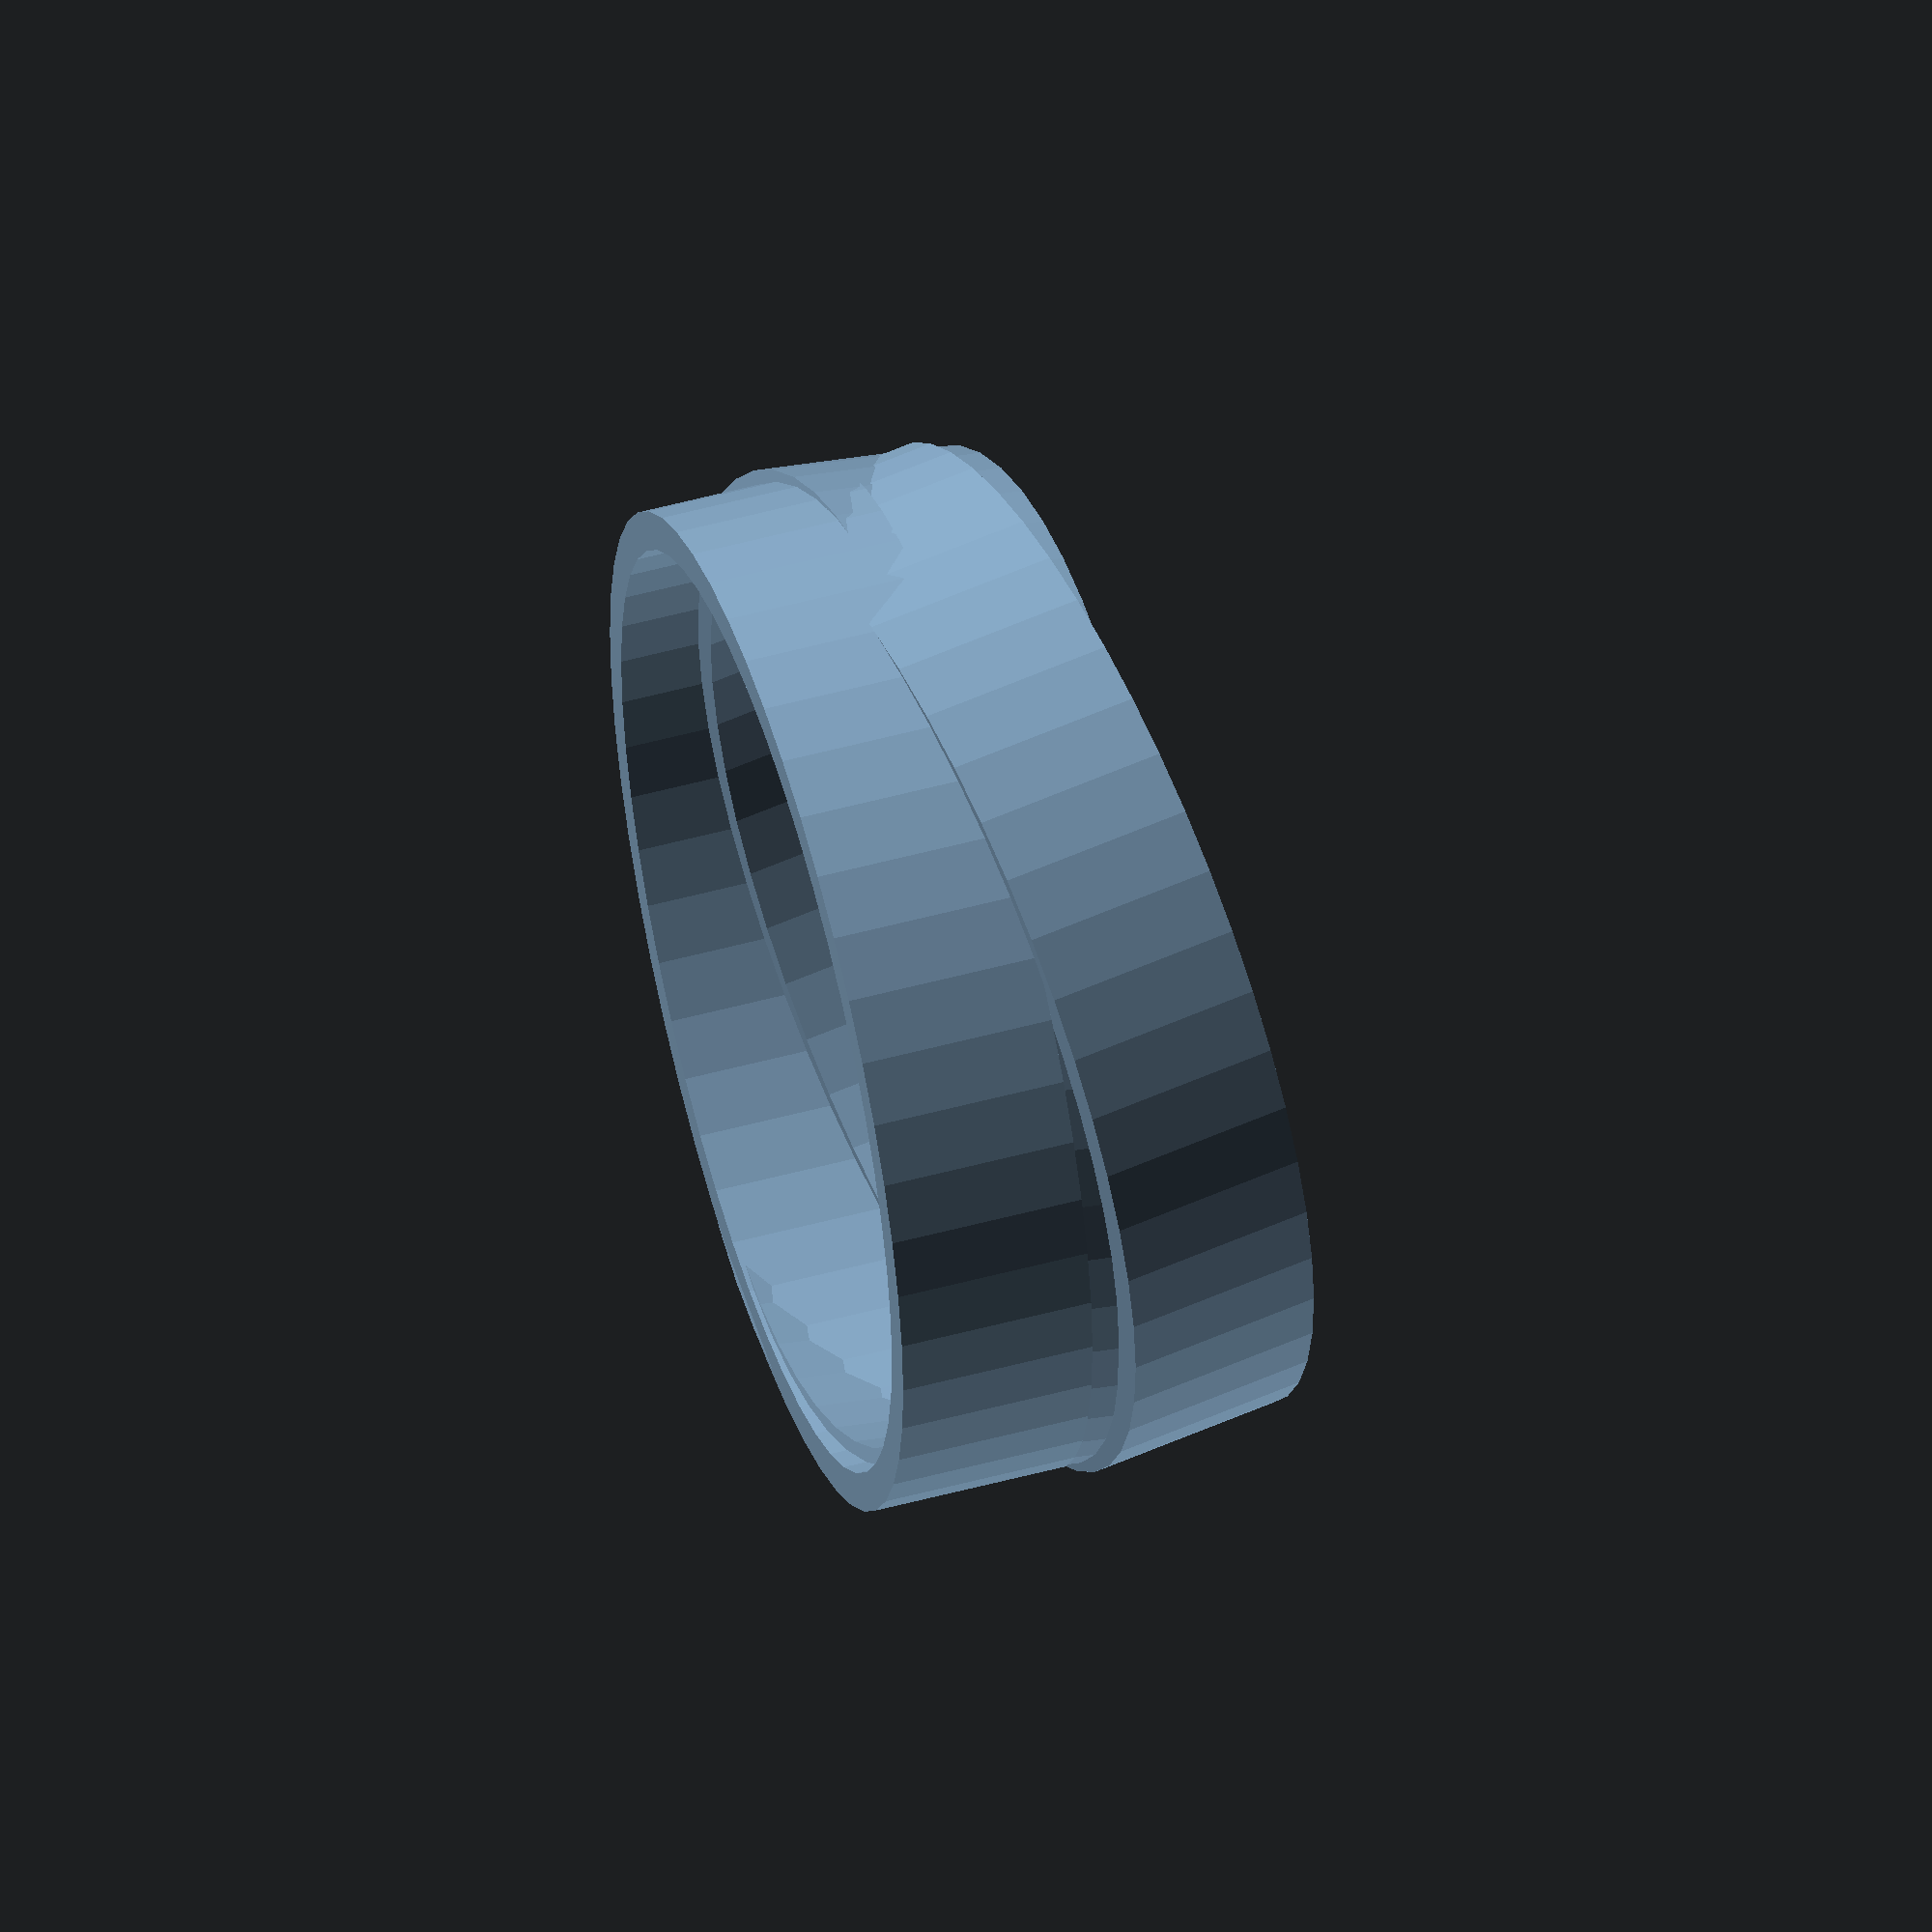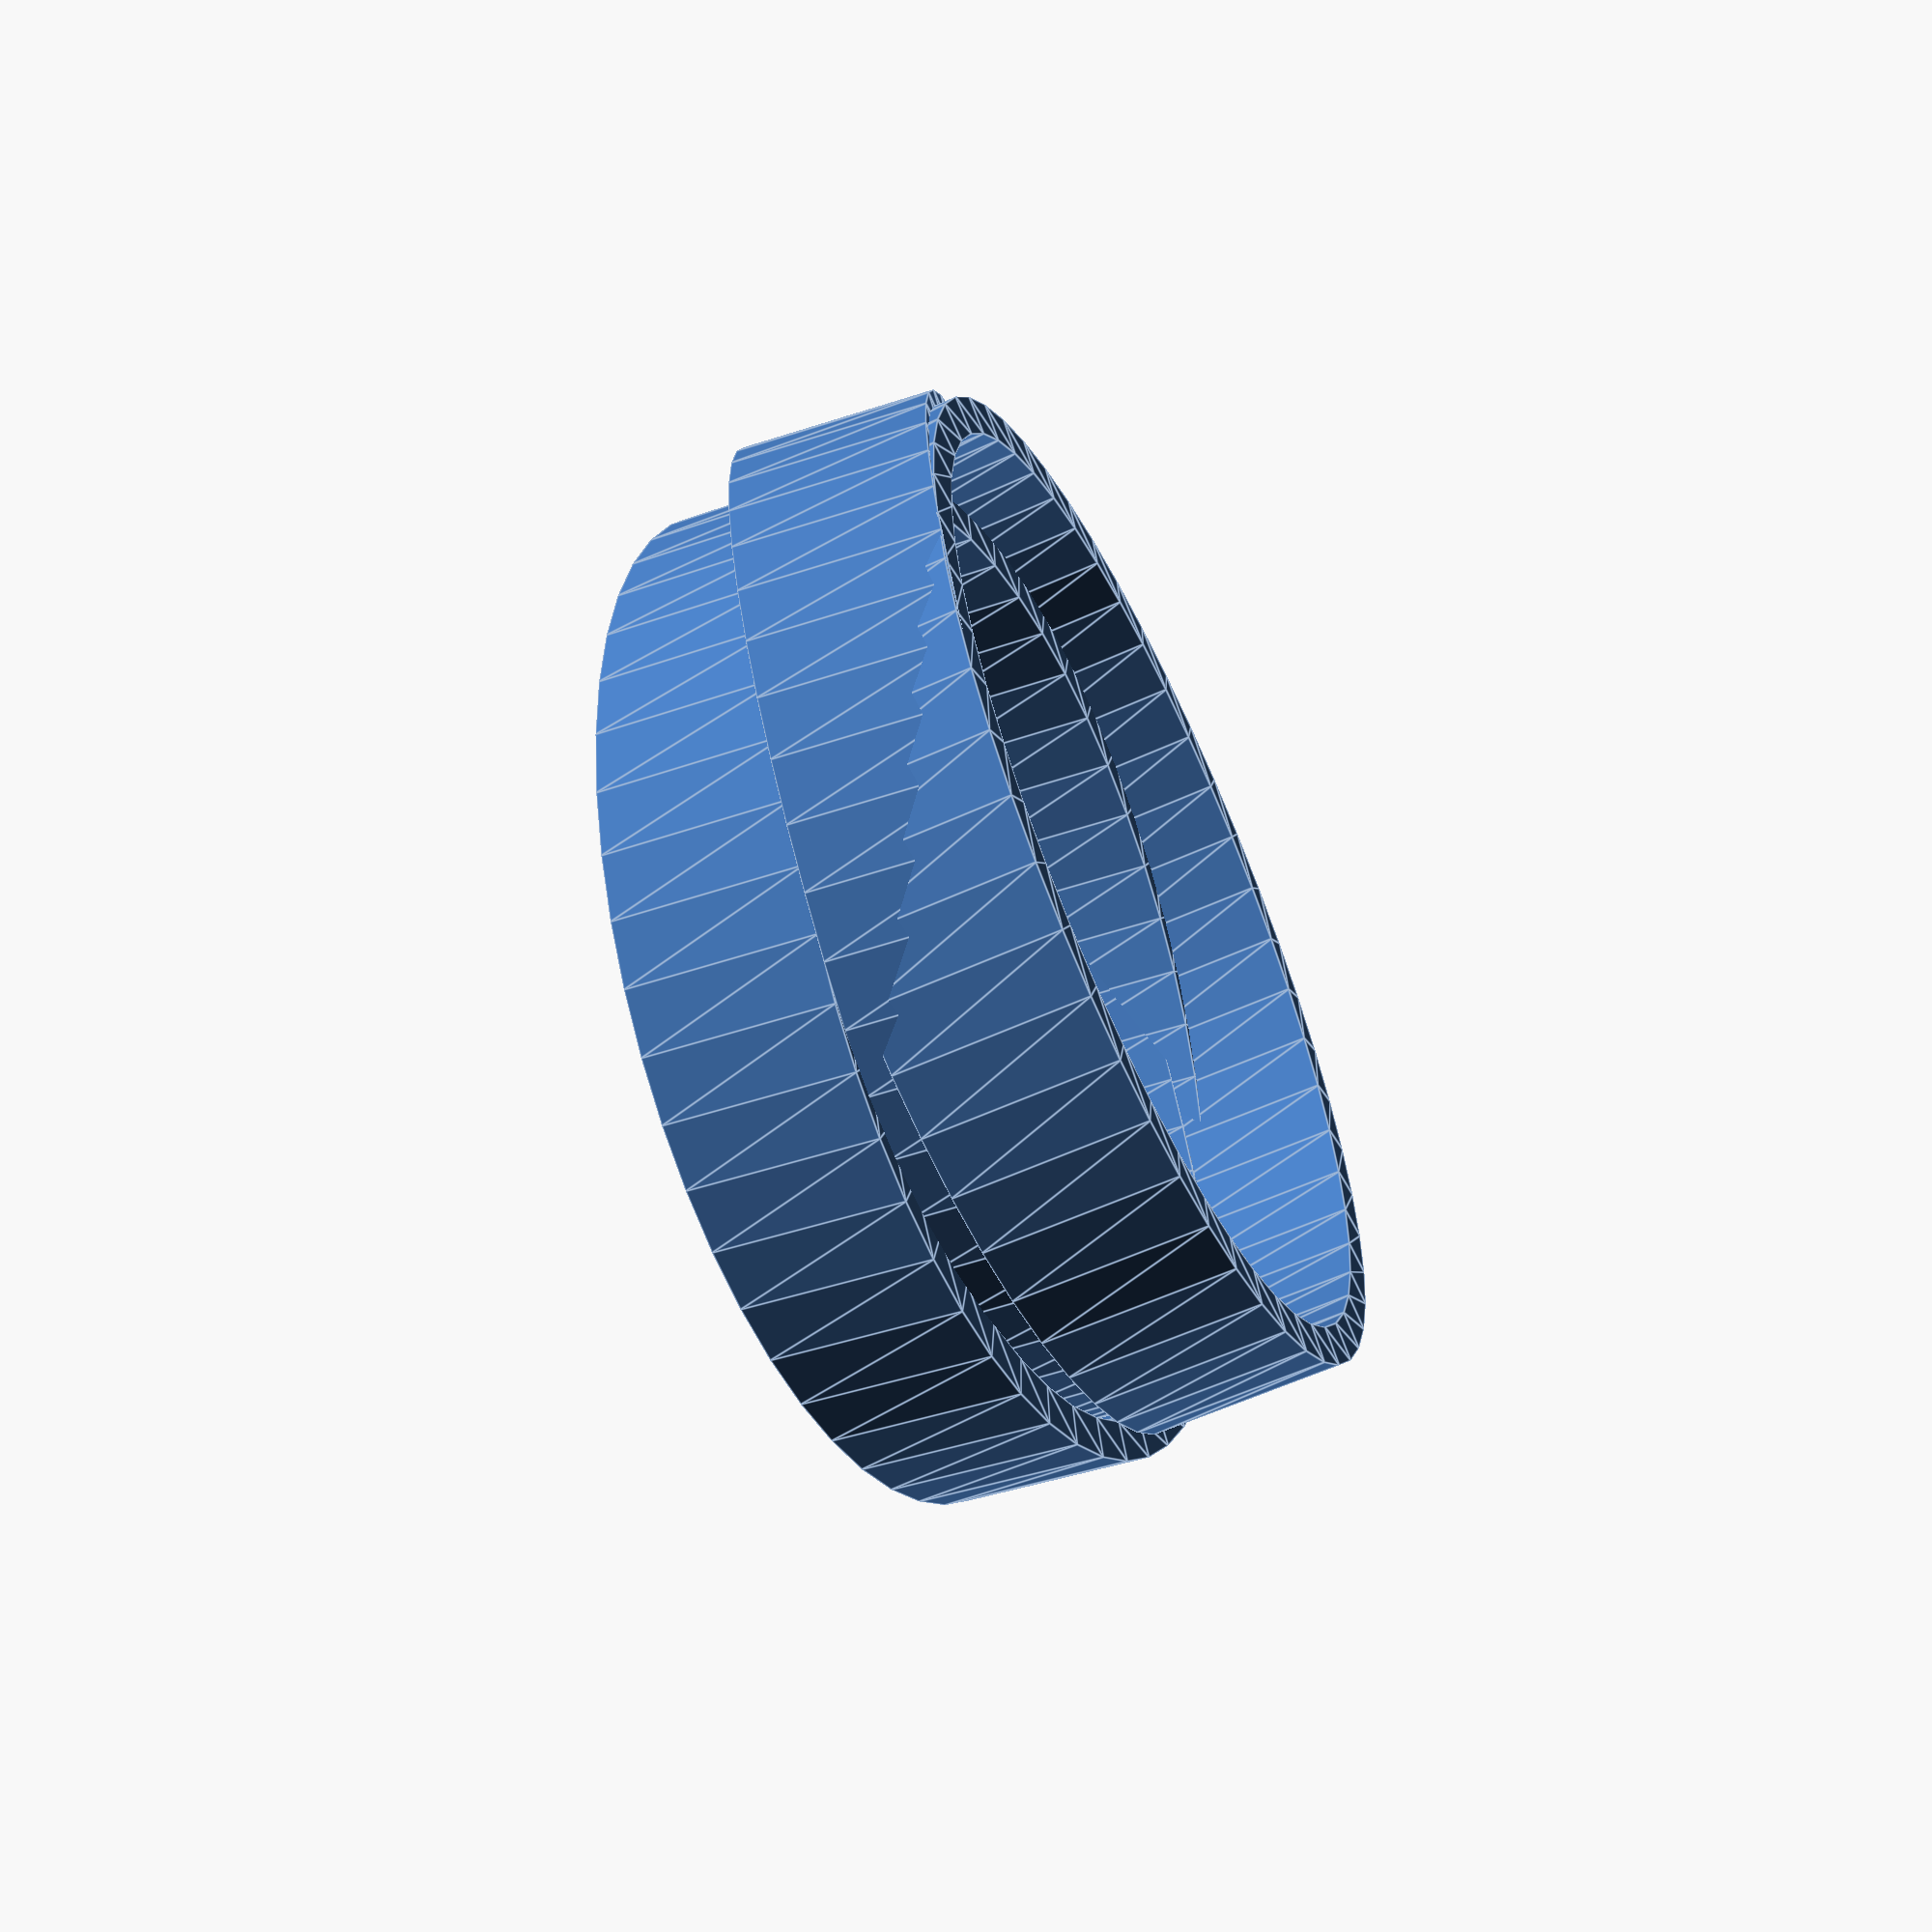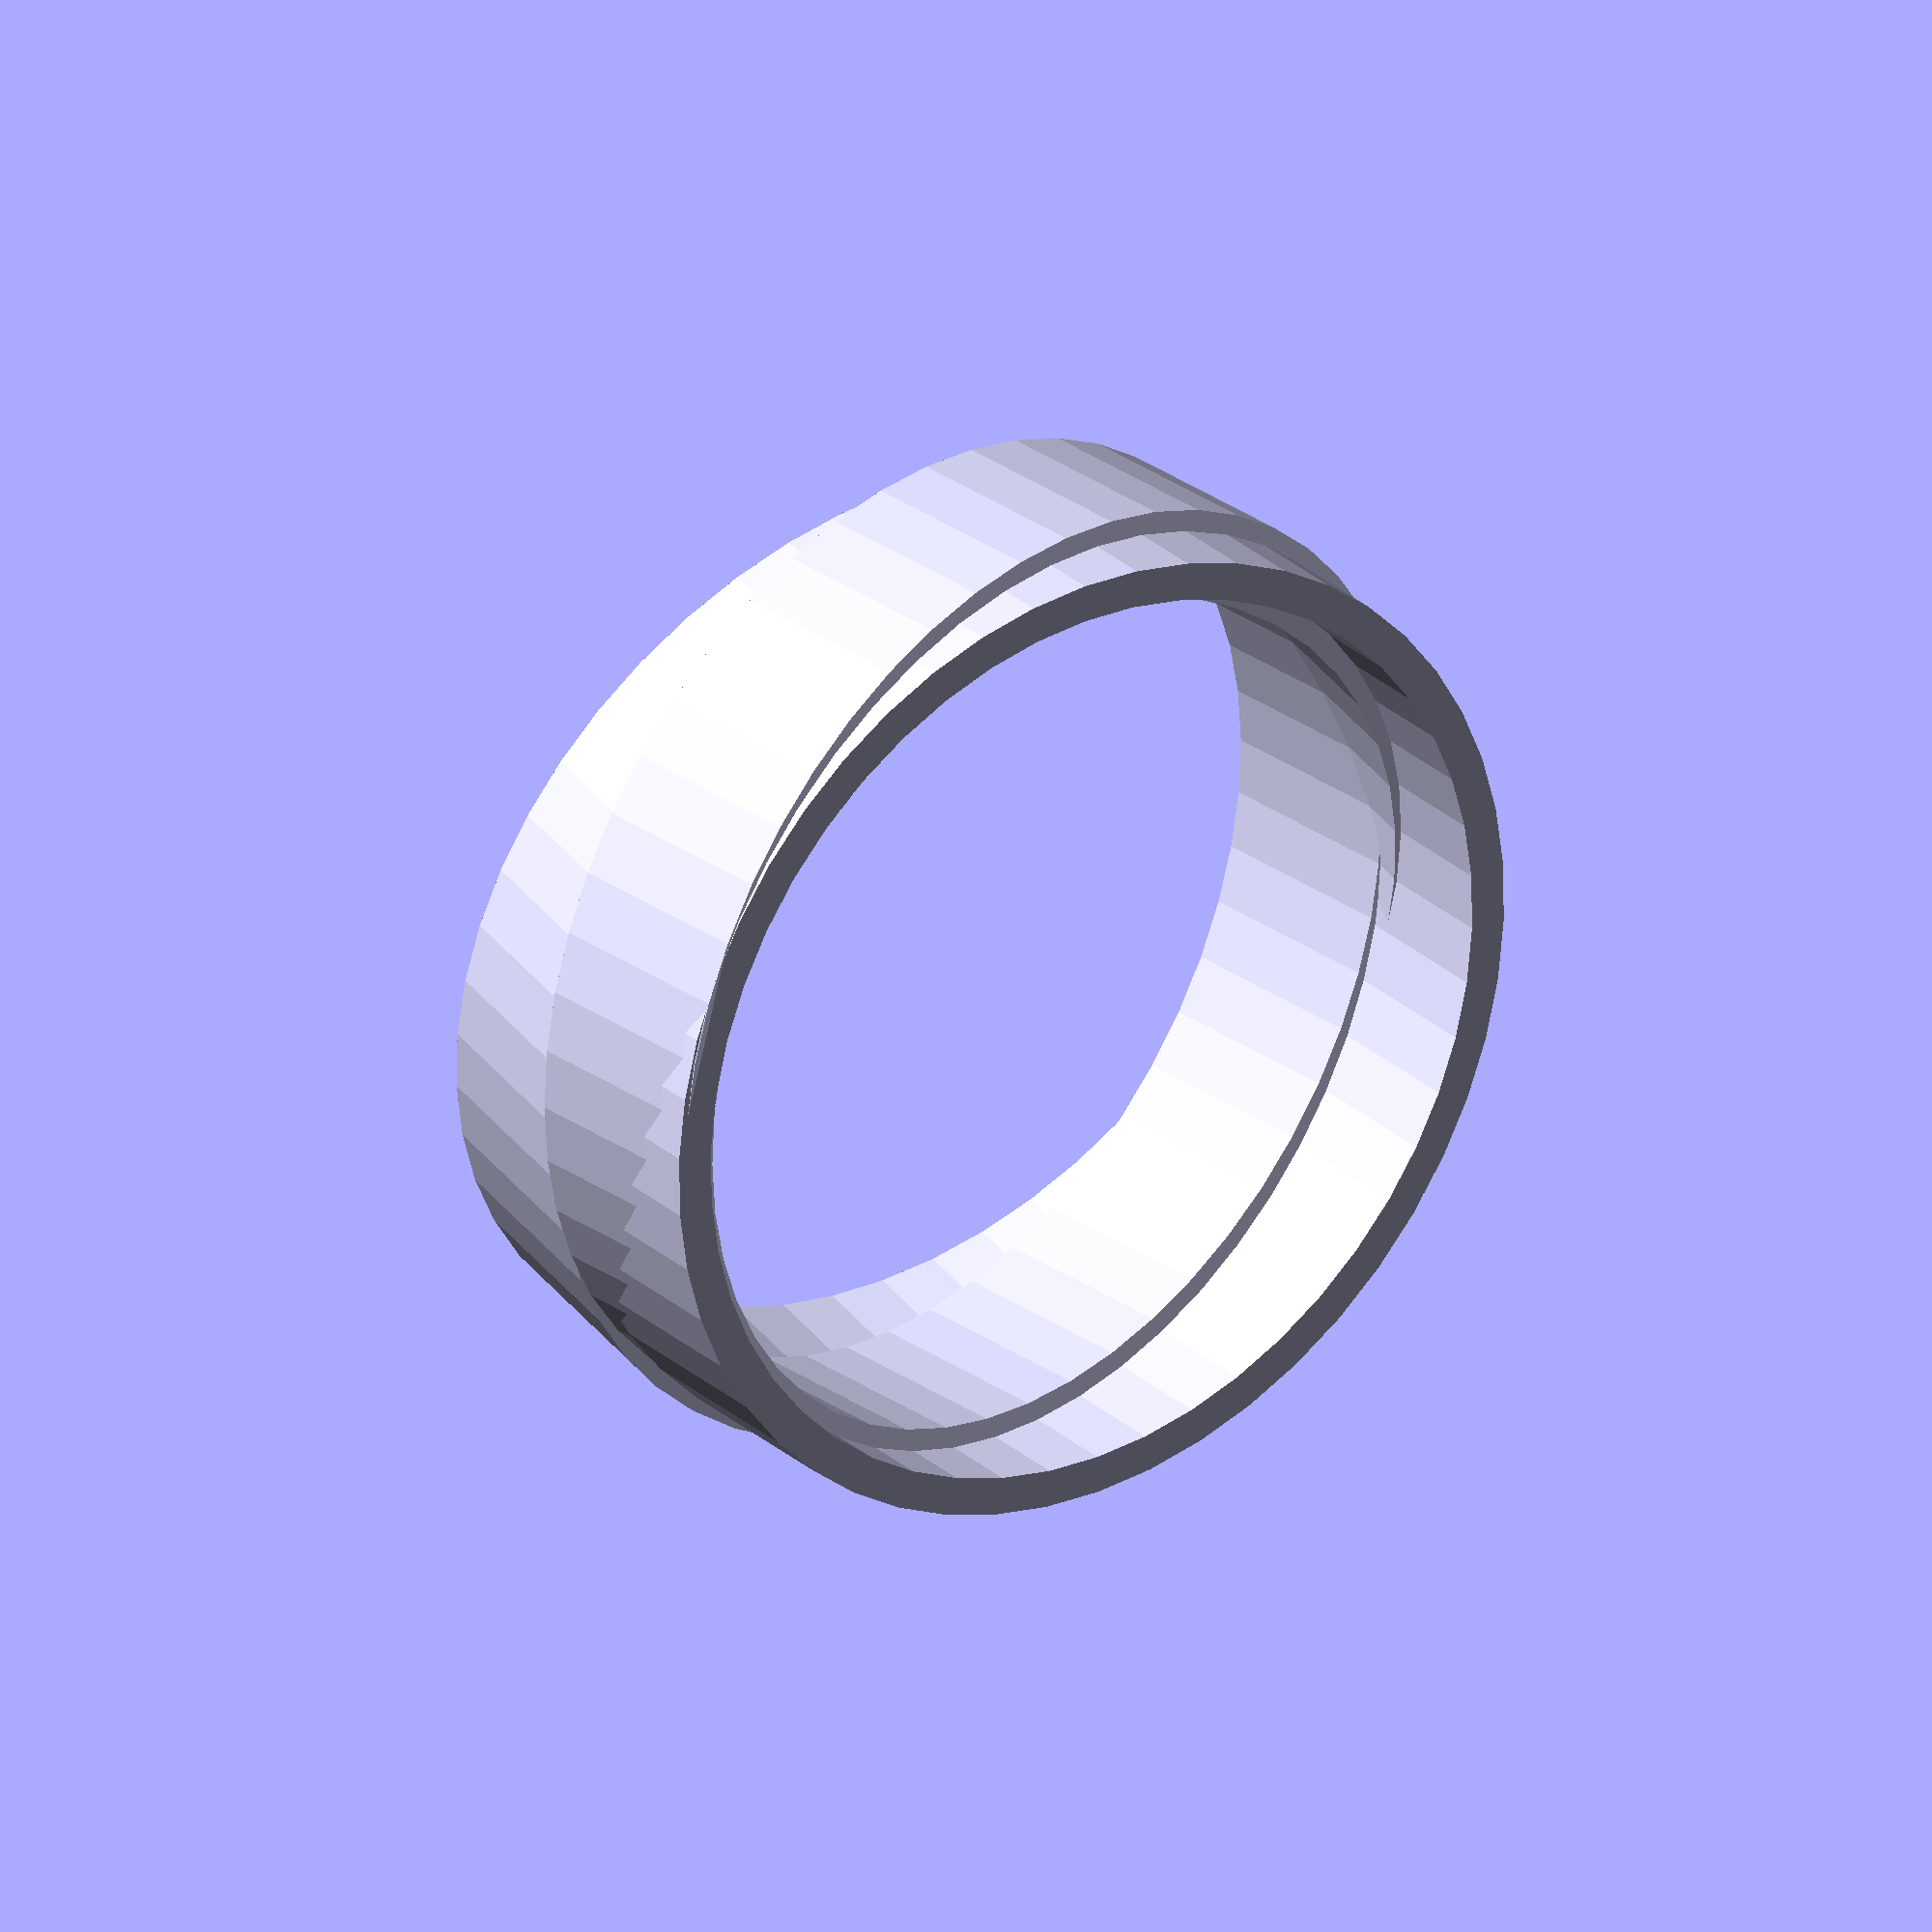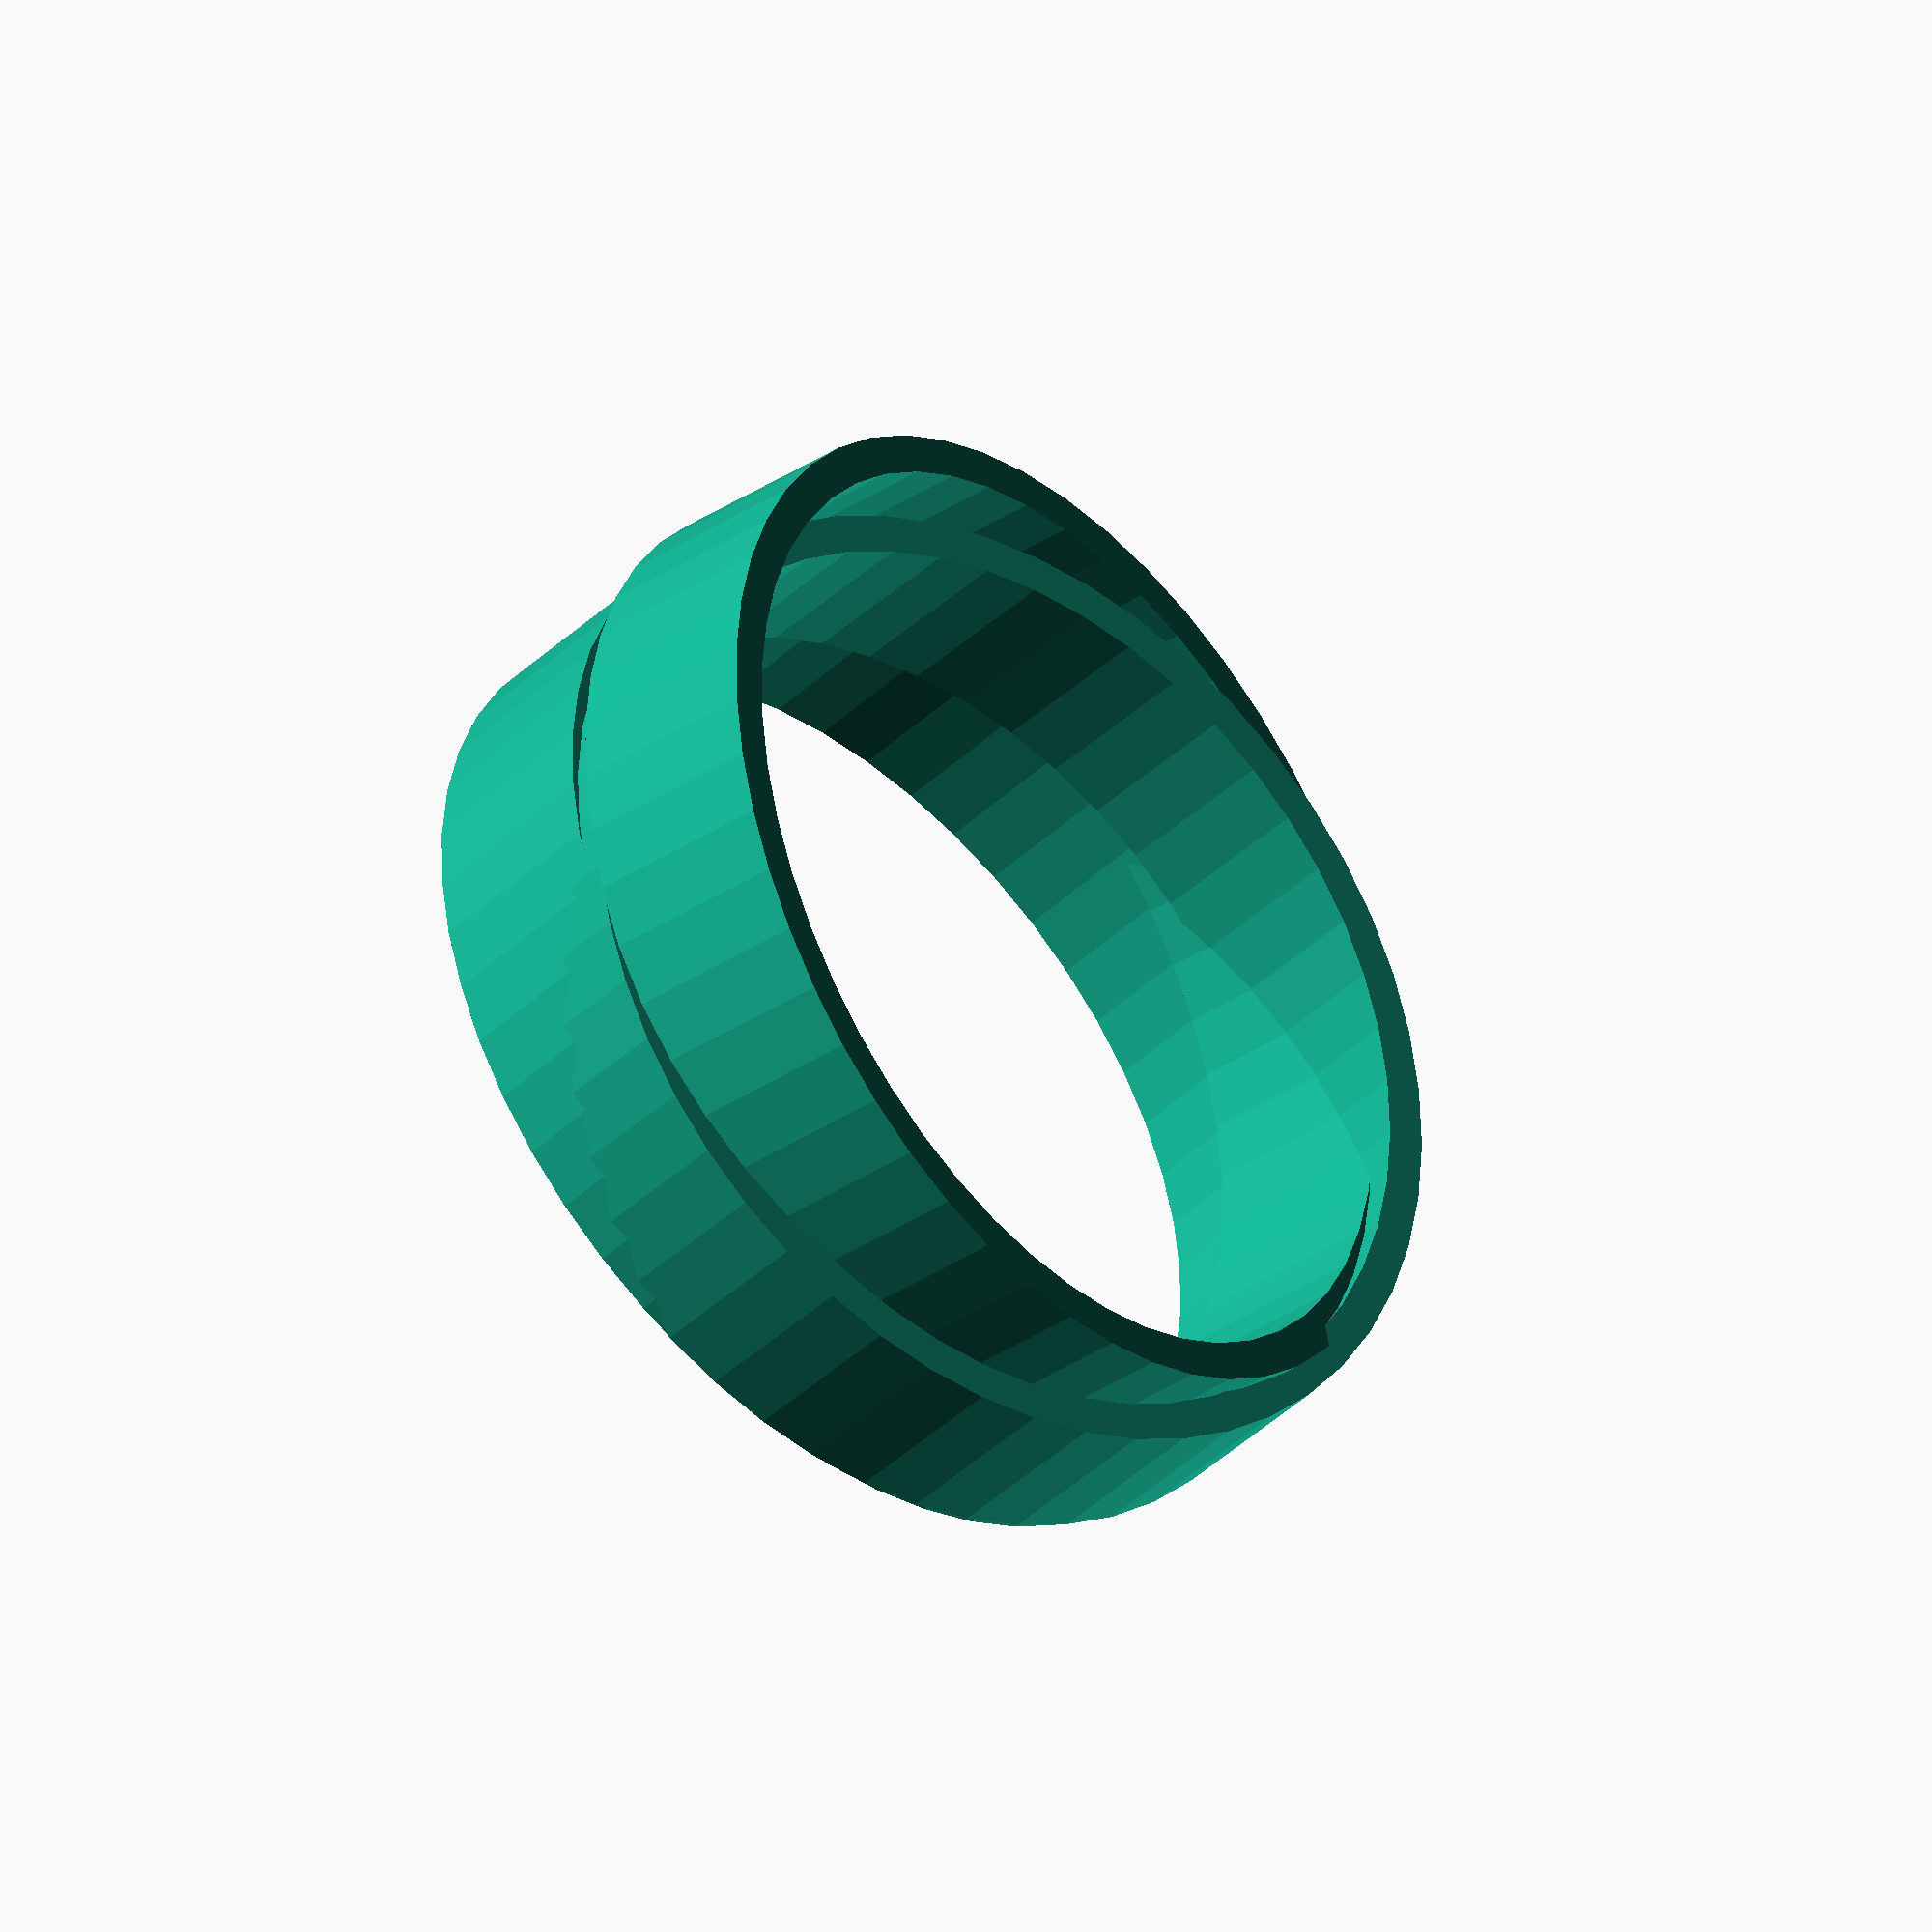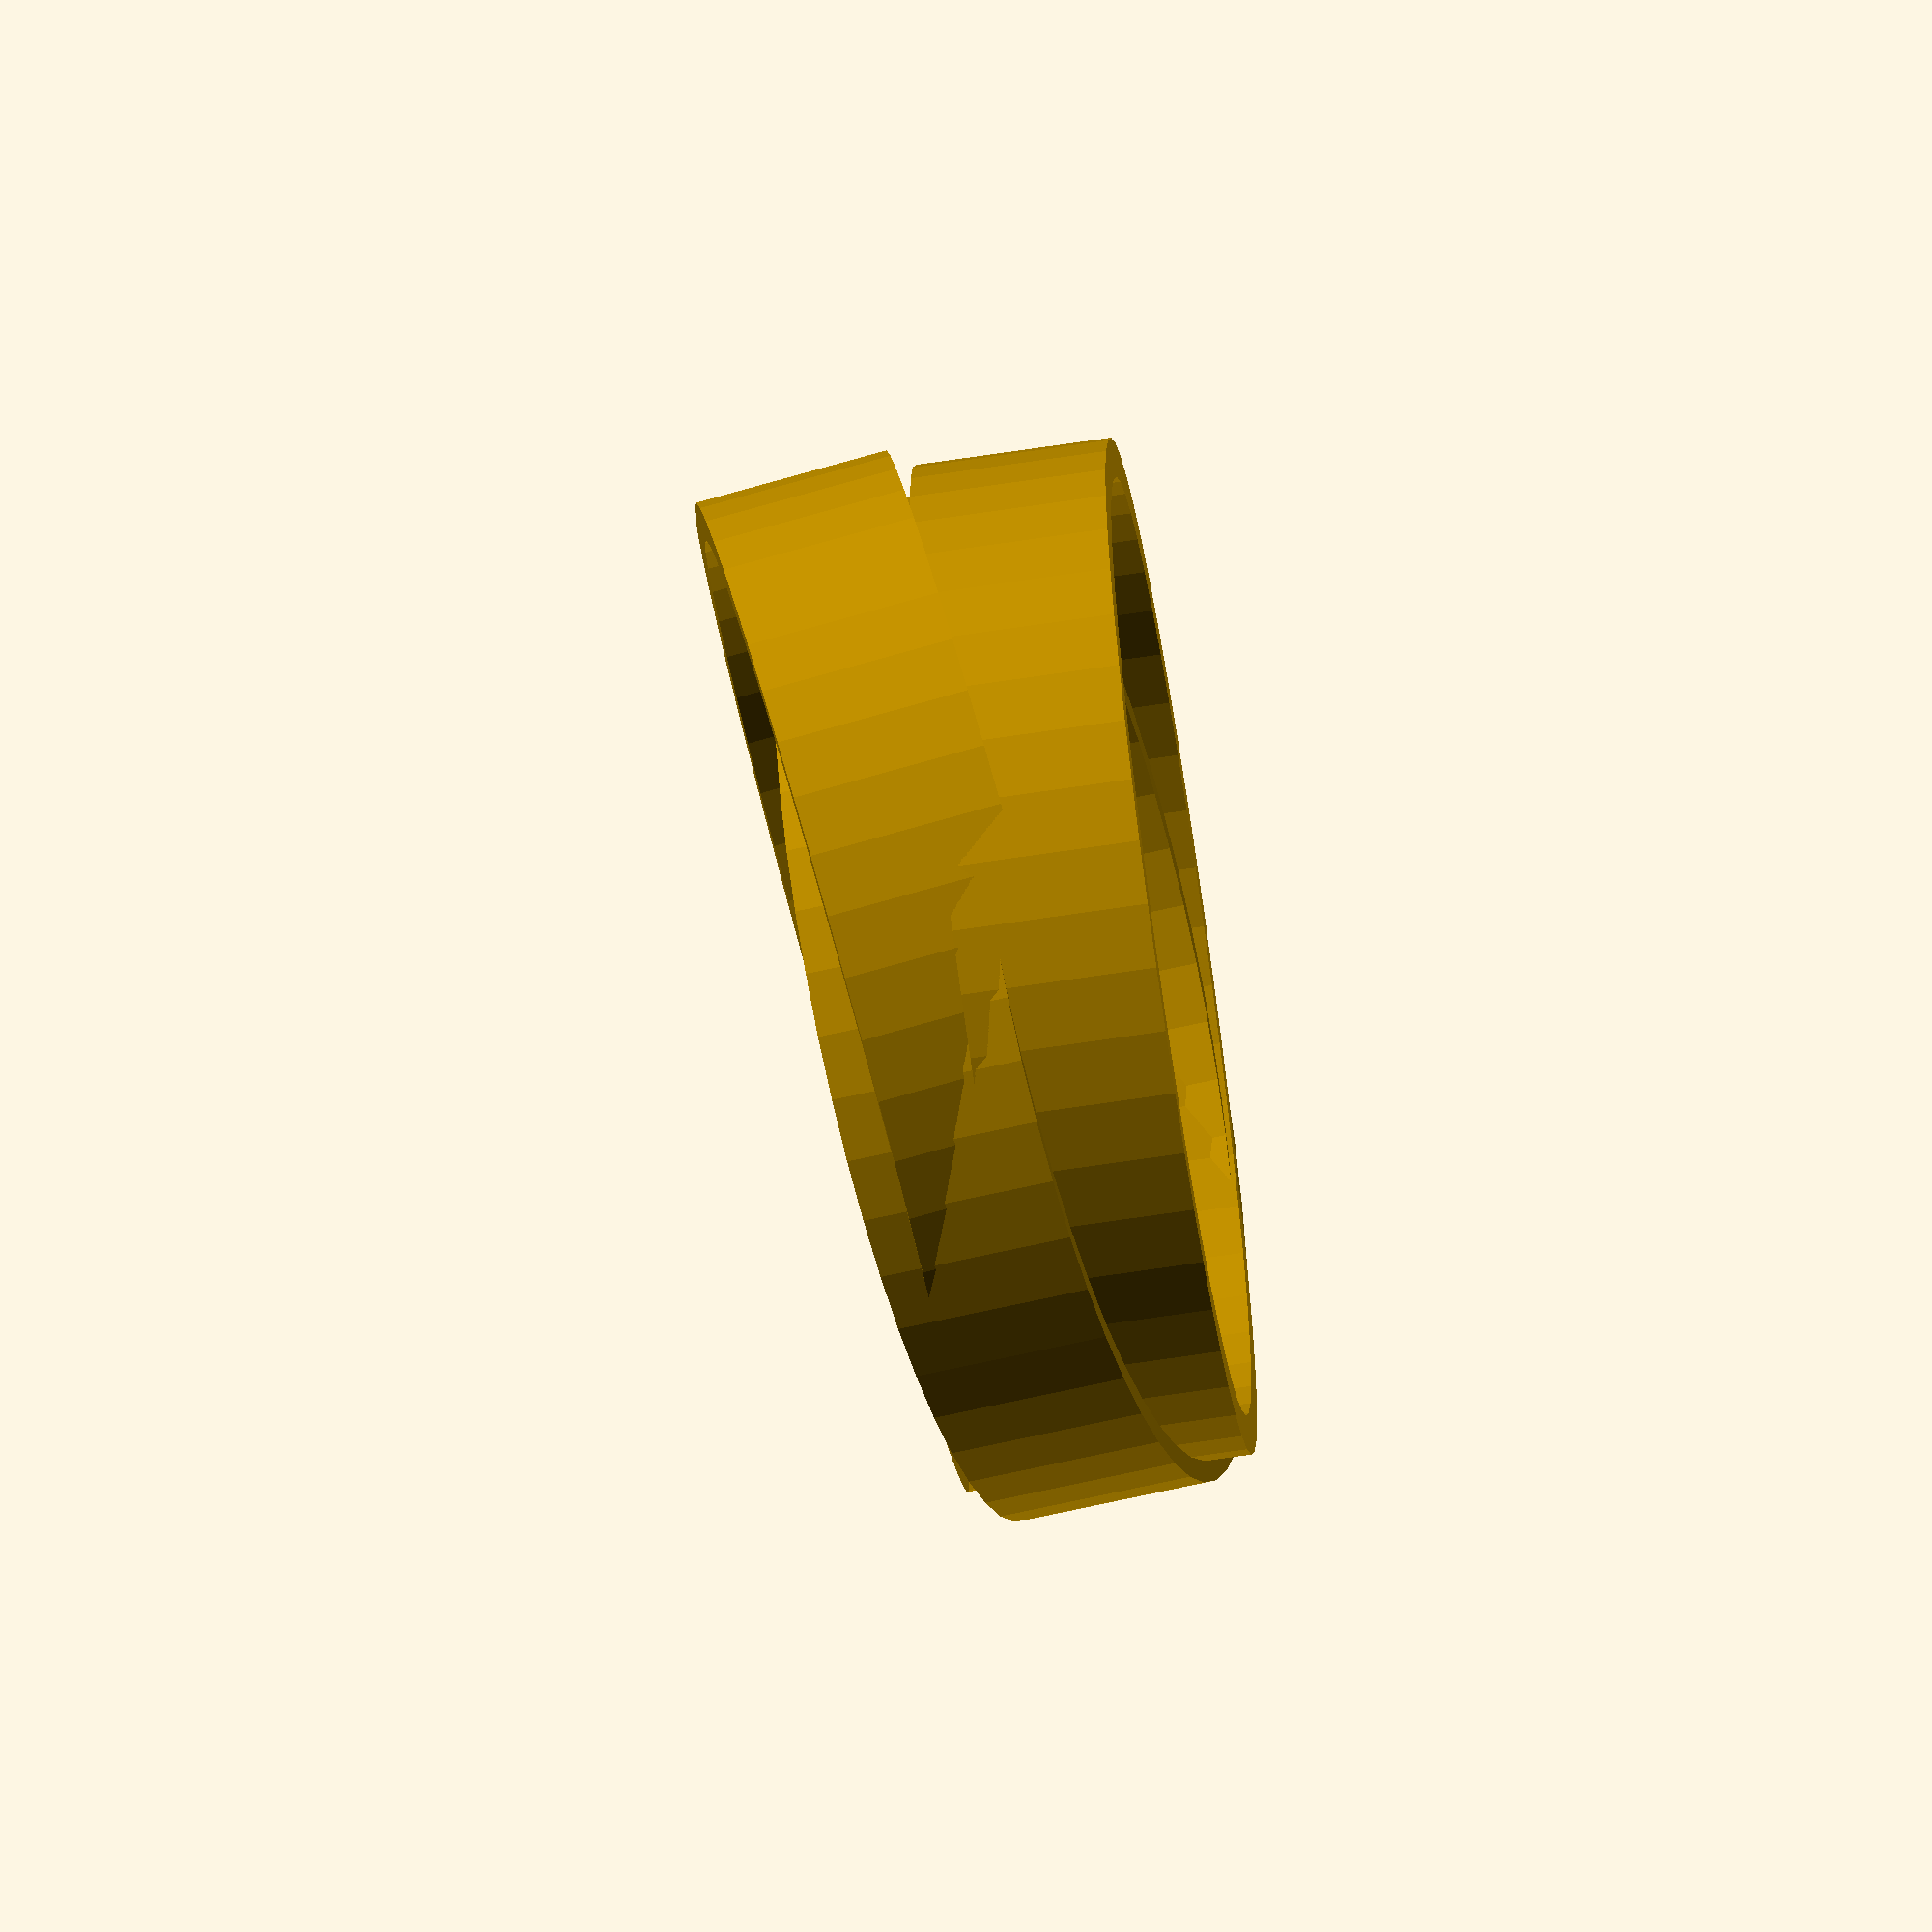
<openscad>
module ringLayer(t) {
     translate(t[0])
         rotate(t[1])
         rotate_extrude($fn = 50) {
         translate([12, 0, 0]) {
              square([1, 5]);
         }
    }
}

for(t = [
         [[0, 0, 0], [0, 0, 0]],
         [[.6, 0, 2], [9, 0, 9]],
         [[-.6, 0, 4], [0, 9, 18]]
   ]) {
     ringLayer(t);
}

</openscad>
<views>
elev=129.0 azim=187.8 roll=286.6 proj=o view=wireframe
elev=57.6 azim=299.2 roll=115.6 proj=p view=edges
elev=152.4 azim=83.7 roll=36.5 proj=o view=wireframe
elev=222.5 azim=219.1 roll=221.5 proj=o view=wireframe
elev=248.8 azim=323.0 roll=81.5 proj=o view=wireframe
</views>
